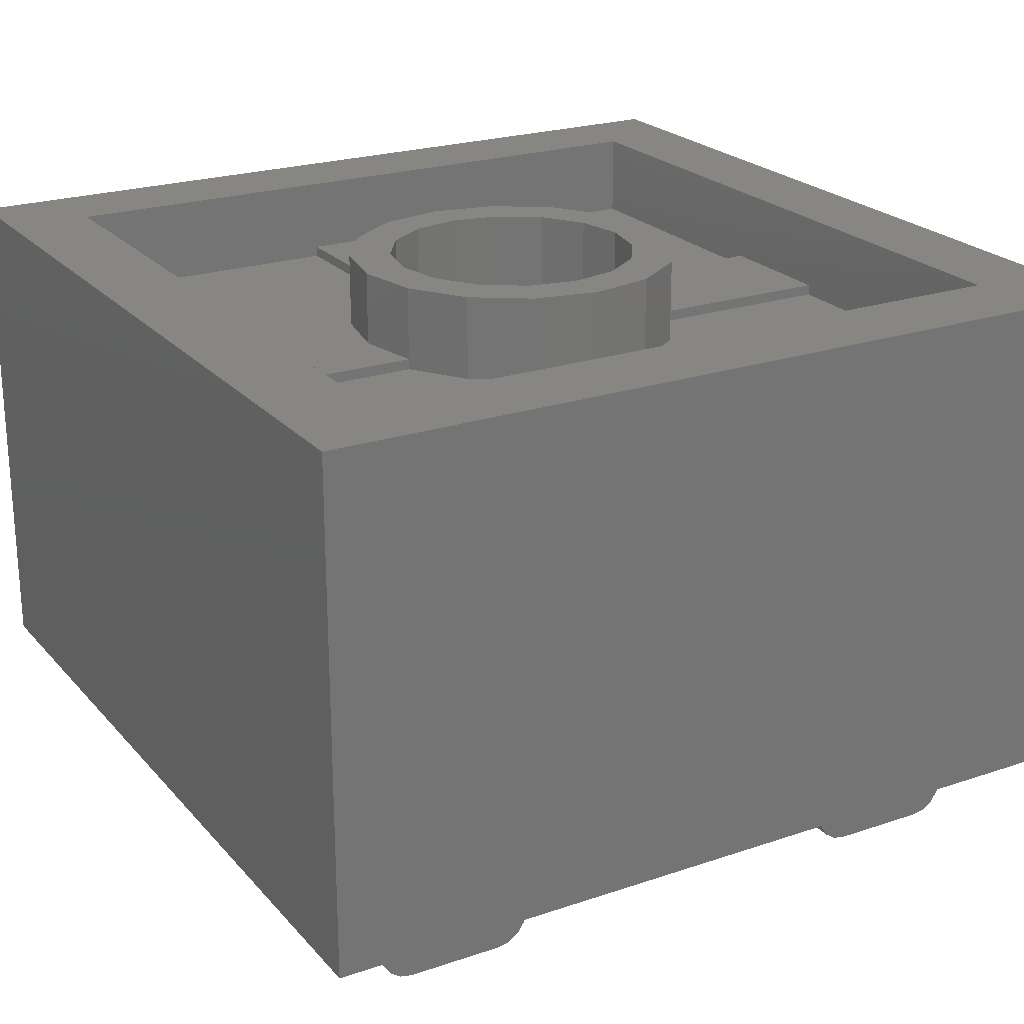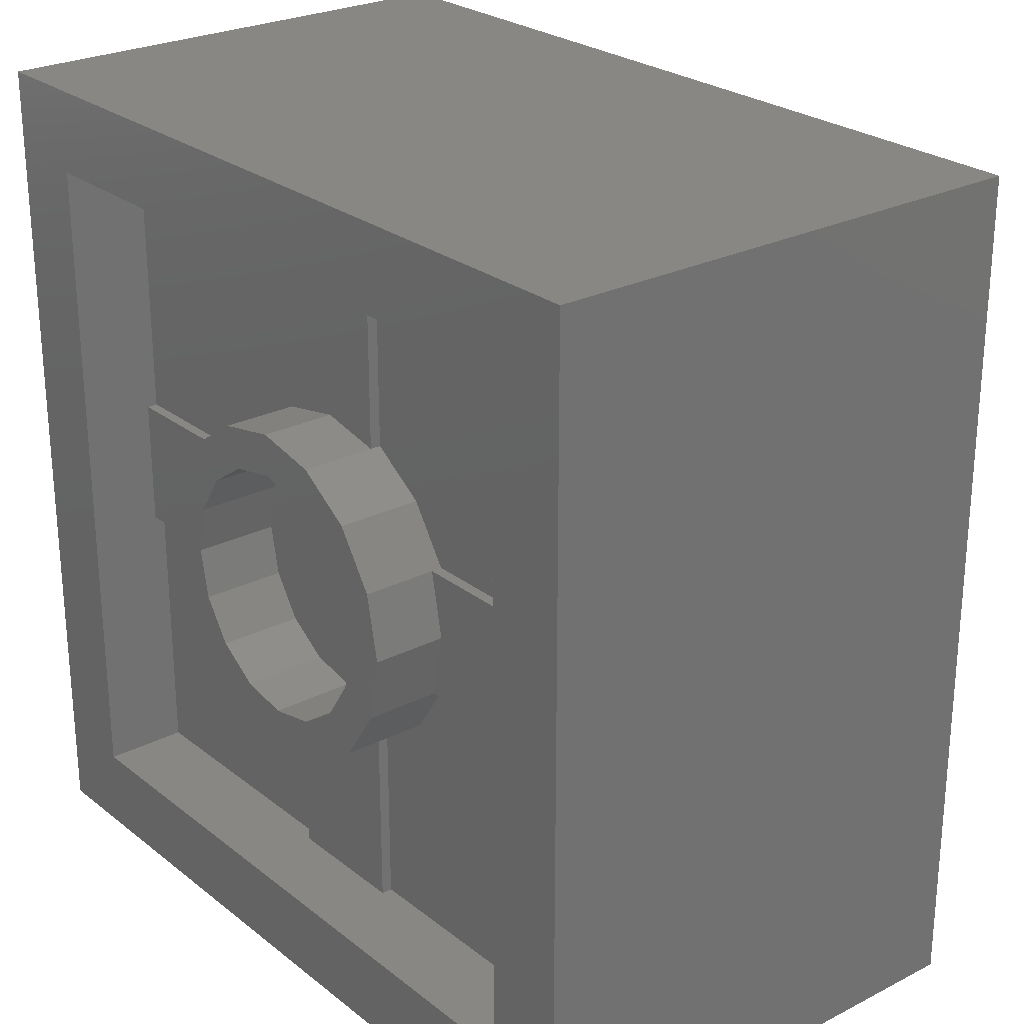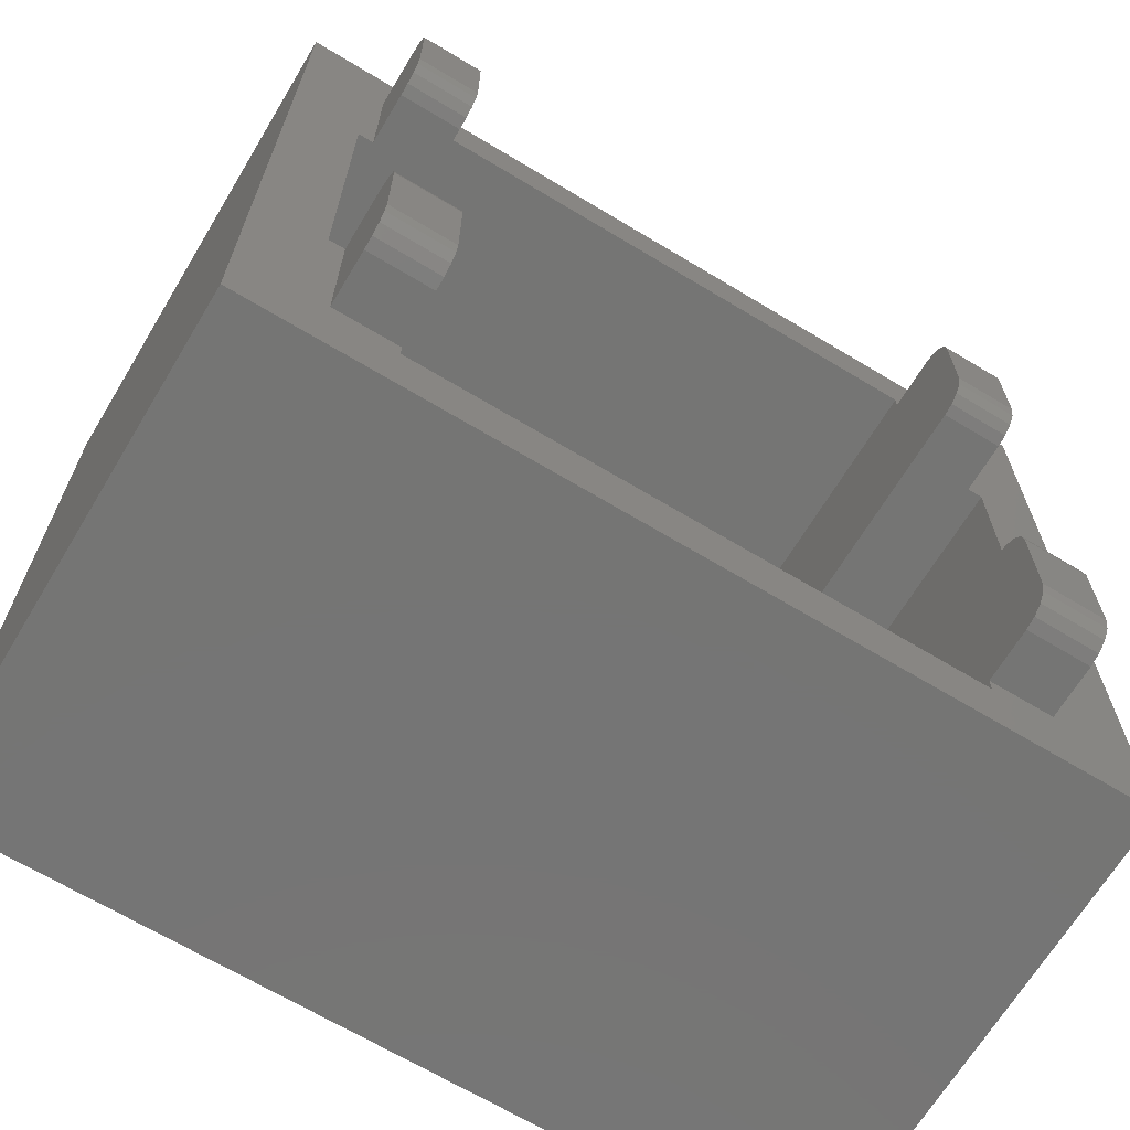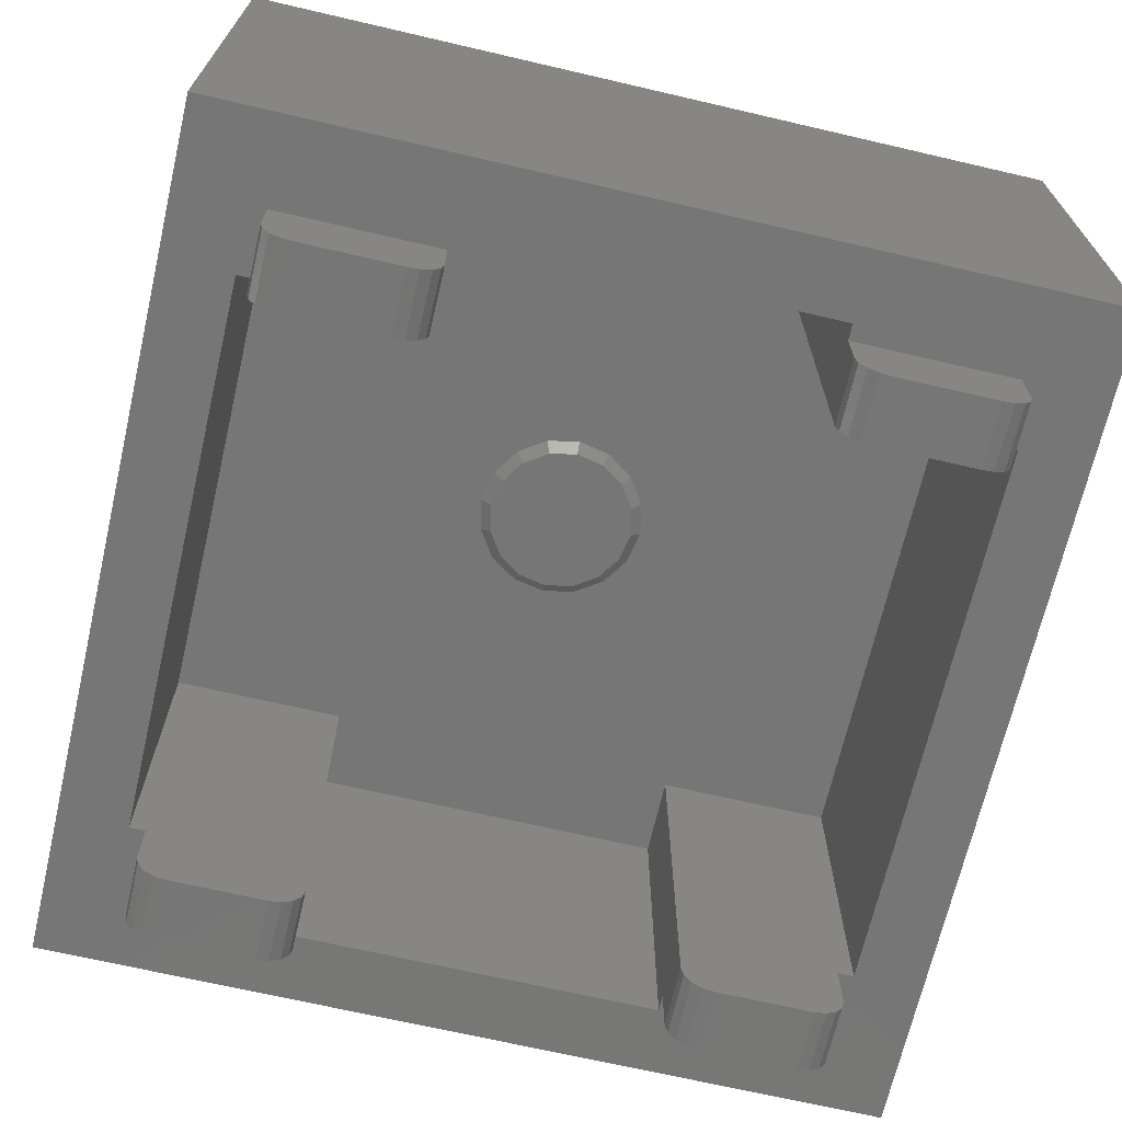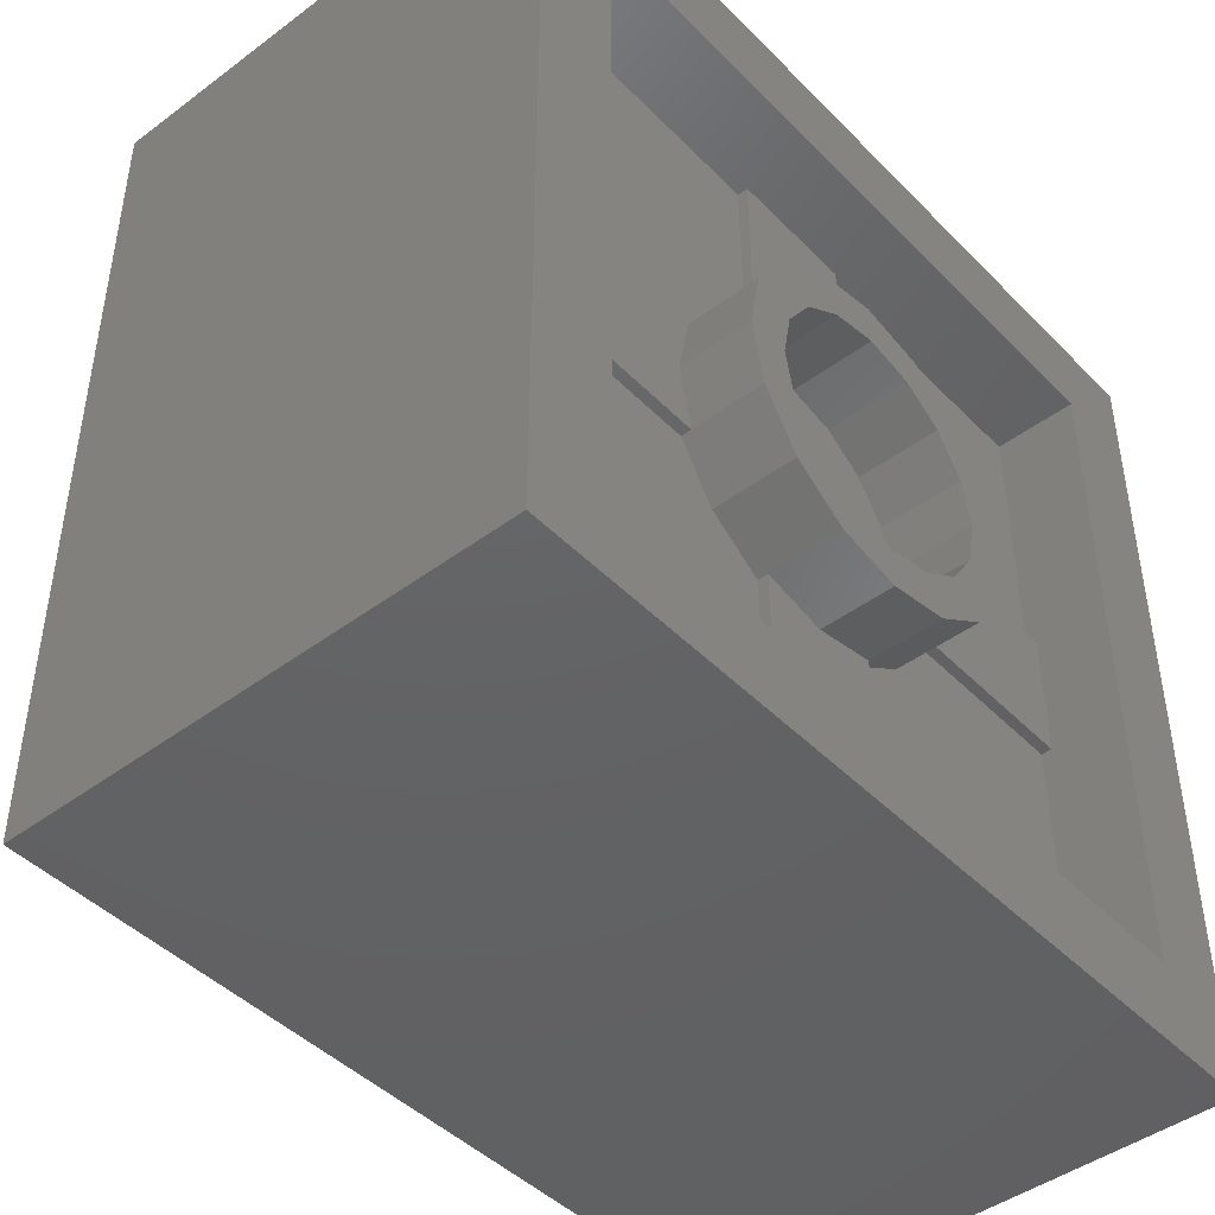
<metadata>
{"format":"stl","ext":"stl","renderer":"f3d","projection":"perspective","resolution":1024,"background":"white","views":[{"elev":22.8,"azim":60.0,"up":"+Y"},{"elev":25.6,"azim":-129.1,"up":"+Z"},{"elev":-67.4,"azim":-31.1,"up":"+Z"},{"elev":-68.9,"azim":76.9,"up":"+Y"},{"elev":-44.9,"azim":130.8,"up":"+Z"}]}
</metadata>
<code>
# stl→obj: 261 verts, 444 faces
v 0.2217 0.16 0.09184
v 0.2217 0.32 0.09184
v 0.24 0.32 0
v 0.24 0.16 0
v 0.1697 0.16 0.1697
v 0.1697 0.32 0.1697
v 0.09184 0.16 0.2217
v 0.09184 0.32 0.2217
v 0 0.16 0.24
v 0 0.32 0.24
v -0.09184 0.16 0.2217
v -0.09184 0.32 0.2217
v -0.1697 0.16 0.1697
v -0.1697 0.32 0.1697
v -0.2217 0.16 0.09184
v -0.2217 0.32 0.09184
v -0.24 0.16 0
v -0.24 0.32 0
v -0.2217 0.16 -0.09184
v -0.2217 0.32 -0.09184
v -0.1697 0.16 -0.1697
v -0.1697 0.32 -0.1697
v -0.09184 0.16 -0.2217
v -0.09184 0.32 -0.2217
v 0 0.16 -0.24
v 0 0.32 -0.24
v 0.09184 0.16 -0.2217
v 0.09184 0.32 -0.2217
v 0.1697 0.16 -0.1697
v 0.1697 0.32 -0.1697
v 0.2217 0.16 -0.09184
v 0.2217 0.32 -0.09184
v 0.32 0.32 0
v 0.2956 0.32 0.1225
v 0.2956 0.16 0.1225
v 0.32 0.16 0
v 0.2263 0.32 0.2263
v 0.2263 0.16 0.2263
v 0.1225 0.32 0.2956
v 0.1225 0.16 0.2956
v 0 0.32 0.32
v 0 0.16 0.32
v -0.1225 0.32 0.2956
v -0.1225 0.16 0.2956
v -0.2263 0.32 0.2263
v -0.2263 0.16 0.2263
v -0.2956 0.32 0.1225
v -0.2956 0.16 0.1225
v -0.32 0.32 0
v -0.32 0.16 0
v -0.2956 0.32 -0.1225
v -0.2956 0.16 -0.1225
v -0.2263 0.32 -0.2263
v -0.2263 0.16 -0.2263
v -0.1225 0.32 -0.2956
v -0.1225 0.16 -0.2956
v 0 0.32 -0.32
v 0 0.16 -0.32
v 0.1225 0.32 -0.2956
v 0.1225 0.16 -0.2956
v 0.2263 0.32 -0.2263
v 0.2263 0.16 -0.2263
v 0.2956 0.32 -0.1225
v 0.2956 0.16 -0.1225
v 0.64 0.16 0.64
v 0.64 0.16 -0.64
v -0.64 0.16 -0.64
v -0.64 0.16 0.64
v -0.64 0.32 0.64
v 0.64 0.32 0.64
v -0.64 0.32 -0.64
v 0.64 0.32 -0.64
v 0.8 0.32 0.8
v 0.8 0.32 -0.8
v -0.8 0.32 0.8
v -0.8 0.32 -0.8
v 0.52 0 0.34
v -0.52 0 0.34
v -0.52 0 -0.34
v 0.52 0 -0.34
v -0.64 0 -0.34
v -0.64 0 0.34
v 0.64 0 -0.34
v 0.64 0 0.34
v 0.52 0 -0.64
v -0.52 0 -0.64
v 0.52 0 0.64
v -0.52 0 0.64
v 0.52 -0.64 -0.67
v 0.52 0 -0.67
v -0.52 0 -0.67
v -0.52 -0.64 -0.67
v 0.52 -0.64 -0.64
v -0.52 -0.64 -0.64
v -0.52 0 0.67
v 0.52 0 0.67
v 0.52 -0.64 0.67
v -0.52 -0.64 0.67
v 0.52 -0.64 0.64
v -0.52 -0.64 0.64
v 0.67 -0.64 0.34
v 0.67 0 0.34
v 0.67 0 -0.34
v 0.67 -0.64 -0.34
v 0.64 -0.64 0.34
v 0.64 -0.64 -0.34
v -0.67 0 -0.34
v -0.67 0 0.34
v -0.67 -0.64 0.34
v -0.67 -0.64 -0.34
v -0.64 -0.64 0.34
v -0.64 -0.64 -0.34
v 0.52 -0.64 -0.34
v 0.52 -0.64 0.34
v -0.52 -0.64 -0.34
v -0.52 -0.64 0.34
v -0.64 -0.64 -0.64
v -0.8 -0.64 -0.8
v -0.64 -0.64 0.64
v -0.8 -0.64 0.8
v 0.64 -0.64 -0.64
v 0.8 -0.64 -0.8
v 0.64 -0.64 0.64
v 0.8 -0.64 0.8
v 0.64 -0.8 -0.4
v 0.64 -0.7954 -0.377
v 0.52 -0.7954 -0.377
v 0.52 -0.8 -0.4
v 0.64 -0.7824 -0.3576
v 0.52 -0.7824 -0.3576
v 0.64 -0.763 -0.3446
v 0.52 -0.763 -0.3446
v 0.64 -0.74 -0.34
v 0.52 -0.74 -0.34
v 0.52 -0.7954 -0.603
v 0.64 -0.7954 -0.603
v 0.64 -0.8 -0.58
v 0.52 -0.8 -0.58
v 0.52 -0.7824 -0.6224
v 0.64 -0.7824 -0.6224
v 0.52 -0.763 -0.6354
v 0.64 -0.763 -0.6354
v 0.52 -0.74 -0.64
v 0.64 -0.74 -0.64
v 0.52 -0.7954 0.377
v 0.64 -0.7954 0.377
v 0.64 -0.8 0.4
v 0.52 -0.8 0.4
v 0.52 -0.7824 0.3576
v 0.64 -0.7824 0.3576
v 0.52 -0.763 0.3446
v 0.64 -0.763 0.3446
v 0.52 -0.74 0.34
v 0.64 -0.74 0.34
v 0.64 -0.8 0.58
v 0.64 -0.7954 0.603
v 0.52 -0.7954 0.603
v 0.52 -0.8 0.58
v 0.64 -0.7824 0.6224
v 0.52 -0.7824 0.6224
v 0.64 -0.763 0.6354
v 0.52 -0.763 0.6354
v 0.64 -0.74 0.64
v 0.52 -0.74 0.64
v -0.52 -0.7954 -0.377
v -0.64 -0.7954 -0.377
v -0.64 -0.8 -0.4
v -0.52 -0.8 -0.4
v -0.52 -0.7824 -0.3576
v -0.64 -0.7824 -0.3576
v -0.52 -0.763 -0.3446
v -0.64 -0.763 -0.3446
v -0.52 -0.74 -0.34
v -0.64 -0.74 -0.34
v -0.64 -0.8 -0.58
v -0.64 -0.7954 -0.603
v -0.52 -0.7954 -0.603
v -0.52 -0.8 -0.58
v -0.64 -0.7824 -0.6224
v -0.52 -0.7824 -0.6224
v -0.64 -0.763 -0.6354
v -0.52 -0.763 -0.6354
v -0.64 -0.74 -0.64
v -0.52 -0.74 -0.64
v -0.64 -0.8 0.4
v -0.64 -0.7954 0.377
v -0.52 -0.7954 0.377
v -0.52 -0.8 0.4
v -0.64 -0.7824 0.3576
v -0.52 -0.7824 0.3576
v -0.64 -0.763 0.3446
v -0.52 -0.763 0.3446
v -0.64 -0.74 0.34
v -0.52 -0.74 0.34
v -0.52 -0.7954 0.603
v -0.64 -0.7954 0.603
v -0.64 -0.8 0.58
v -0.52 -0.8 0.58
v -0.52 -0.7824 0.6224
v -0.64 -0.7824 0.6224
v -0.52 -0.763 0.6354
v -0.64 -0.763 0.6354
v -0.52 -0.74 0.64
v -0.64 -0.74 0.64
v -0.64 0.16 -0.1225
v -0.64 0.18 -0.1225
v -0.2956 0.18 -0.1225
v -0.2956 0.18 0.1225
v -0.64 0.18 0.1225
v -0.64 0.16 0.1225
v -0.1225 0.16 0.64
v -0.1225 0.18 0.64
v -0.1225 0.18 0.2956
v 0.1225 0.18 0.2956
v 0.1225 0.18 0.64
v 0.1225 0.16 0.64
v 0.64 0.16 0.1225
v 0.64 0.18 0.1225
v 0.2956 0.18 0.1225
v 0.2956 0.18 -0.1225
v 0.64 0.18 -0.1225
v 0.64 0.16 -0.1225
v 0.1225 0.16 -0.64
v 0.1225 0.18 -0.64
v 0.1225 0.18 -0.2956
v -0.1225 0.18 -0.2956
v -0.1225 0.18 -0.64
v -0.1225 0.16 -0.64
v 0.16 0 0
v 0.14 -0.02 0
v 0.1293 -0.02 -0.05358
v 0.1478 0 -0.06123
v 0.09899 -0.02 -0.09899
v 0.1131 0 -0.1131
v 0.05358 -0.02 -0.1293
v 0.06123 0 -0.1478
v 0 -0.02 -0.14
v 0 0 -0.16
v -0.05358 -0.02 -0.1293
v -0.06123 0 -0.1478
v -0.09899 -0.02 -0.09899
v -0.1131 0 -0.1131
v -0.1293 -0.02 -0.05358
v -0.1478 0 -0.06123
v -0.14 -0.02 -0
v -0.16 0 -0
v -0.1293 -0.02 0.05358
v -0.1478 0 0.06123
v -0.09899 -0.02 0.09899
v -0.1131 0 0.1131
v -0.05358 -0.02 0.1293
v -0.06123 0 0.1478
v -0 -0.02 0.14
v -0 0 0.16
v 0.05358 -0.02 0.1293
v 0.06123 0 0.1478
v 0.09899 -0.02 0.09899
v 0.1131 0 0.1131
v 0.1293 -0.02 0.05358
v 0.1478 0 0.06123
v 0 -0.02 0
f 1 2 3
f 3 4 1
f 5 6 2
f 2 1 5
f 7 8 6
f 6 5 7
f 9 10 8
f 8 7 9
f 11 12 10
f 10 9 11
f 13 14 12
f 12 11 13
f 15 16 14
f 14 13 15
f 17 18 16
f 16 15 17
f 19 20 18
f 18 17 19
f 21 22 20
f 20 19 21
f 23 24 22
f 22 21 23
f 25 26 24
f 24 23 25
f 27 28 26
f 26 25 27
f 29 30 28
f 28 27 29
f 31 32 30
f 30 29 31
f 4 3 32
f 32 31 4
f 33 34 35
f 35 36 33
f 34 37 38
f 38 35 34
f 37 39 40
f 40 38 37
f 39 41 42
f 42 40 39
f 41 43 44
f 44 42 41
f 43 45 46
f 46 44 43
f 45 47 48
f 48 46 45
f 47 49 50
f 50 48 47
f 49 51 52
f 52 50 49
f 51 53 54
f 54 52 51
f 53 55 56
f 56 54 53
f 55 57 58
f 58 56 55
f 57 59 60
f 60 58 57
f 59 61 62
f 62 60 59
f 61 63 64
f 64 62 61
f 63 33 36
f 36 64 63
f 41 10 12
f 12 43 41
f 43 12 14
f 14 45 43
f 45 14 16
f 16 47 45
f 47 16 18
f 18 49 47
f 49 18 20
f 20 51 49
f 51 20 22
f 22 53 51
f 53 22 24
f 24 55 53
f 55 24 26
f 26 57 55
f 57 26 28
f 28 59 57
f 59 28 30
f 30 61 59
f 61 30 32
f 32 63 61
f 63 32 3
f 3 33 63
f 33 3 2
f 2 34 33
f 34 2 6
f 6 37 34
f 37 6 8
f 8 39 37
f 39 8 10
f 10 41 39
f 65 66 67
f 67 68 65
f 69 70 65
f 65 68 69
f 71 69 68
f 68 67 71
f 72 71 67
f 67 66 72
f 70 72 66
f 66 65 70
f 72 70 73
f 73 74 72
f 70 69 75
f 75 73 70
f 69 71 76
f 76 75 69
f 71 72 74
f 74 76 71
f 77 78 79
f 79 80 77
f 81 79 78
f 78 82 81
f 80 83 84
f 84 77 80
f 85 80 79
f 79 86 85
f 77 87 88
f 88 78 77
f 89 90 91
f 91 92 89
f 85 86 91
f 91 90 85
f 93 85 90
f 90 89 93
f 86 94 92
f 92 91 86
f 95 96 97
f 97 98 95
f 95 88 87
f 87 96 95
f 96 87 99
f 99 97 96
f 98 100 88
f 88 95 98
f 101 102 103
f 103 104 101
f 84 83 103
f 103 102 84
f 105 84 102
f 102 101 105
f 83 106 104
f 104 103 83
f 107 108 109
f 109 110 107
f 107 81 82
f 82 108 107
f 108 82 111
f 111 109 108
f 110 112 81
f 81 107 110
f 80 85 93
f 93 113 80
f 106 83 80
f 80 113 106
f 99 87 77
f 77 114 99
f 77 84 105
f 105 114 77
f 94 86 79
f 79 115 94
f 79 81 112
f 112 115 79
f 78 88 100
f 100 116 78
f 111 82 78
f 78 116 111
f 117 112 110
f 110 118 117
f 119 120 109
f 109 111 119
f 100 98 120
f 120 119 100
f 94 117 118
f 118 92 94
f 121 122 104
f 104 106 121
f 123 105 101
f 101 124 123
f 99 123 124
f 124 97 99
f 93 89 122
f 122 121 93
f 92 118 122
f 122 89 92
f 101 104 122
f 122 124 101
f 124 120 98
f 98 97 124
f 109 120 118
f 118 110 109
f 125 126 127
f 127 128 125
f 126 129 130
f 130 127 126
f 129 131 132
f 132 130 129
f 131 133 134
f 134 132 131
f 125 133 131
f 131 126 125
f 131 129 126
f 132 134 128
f 128 127 132
f 130 132 127
f 135 136 137
f 137 138 135
f 139 140 136
f 136 135 139
f 141 142 140
f 140 139 141
f 143 144 142
f 142 141 143
f 142 144 137
f 137 136 142
f 140 142 136
f 138 143 141
f 141 135 138
f 141 139 135
f 106 133 144
f 144 121 106
f 144 143 93
f 93 121 144
f 93 143 134
f 134 113 93
f 134 133 106
f 106 113 134
f 137 144 133
f 133 125 137
f 128 134 143
f 143 138 128
f 137 125 128
f 128 138 137
f 145 146 147
f 147 148 145
f 149 150 146
f 146 145 149
f 151 152 150
f 150 149 151
f 153 154 152
f 152 151 153
f 152 154 147
f 147 146 152
f 150 152 146
f 148 153 151
f 151 145 148
f 151 149 145
f 155 156 157
f 157 158 155
f 156 159 160
f 160 157 156
f 159 161 162
f 162 160 159
f 161 163 164
f 164 162 161
f 155 163 161
f 161 156 155
f 161 159 156
f 162 164 158
f 158 157 162
f 160 162 157
f 163 154 105
f 105 123 163
f 99 164 163
f 163 123 99
f 153 164 99
f 99 114 153
f 105 154 153
f 153 114 105
f 154 163 155
f 155 147 154
f 164 153 148
f 148 158 164
f 148 147 155
f 155 158 148
f 165 166 167
f 167 168 165
f 169 170 166
f 166 165 169
f 171 172 170
f 170 169 171
f 173 174 172
f 172 171 173
f 172 174 167
f 167 166 172
f 170 172 166
f 168 173 171
f 171 165 168
f 171 169 165
f 175 176 177
f 177 178 175
f 176 179 180
f 180 177 176
f 179 181 182
f 182 180 179
f 181 183 184
f 184 182 181
f 175 183 181
f 181 176 175
f 181 179 176
f 182 184 178
f 178 177 182
f 180 182 177
f 183 174 112
f 112 117 183
f 94 184 183
f 183 117 94
f 173 184 94
f 94 115 173
f 112 174 173
f 173 115 112
f 174 183 175
f 175 167 174
f 184 173 168
f 168 178 184
f 168 167 175
f 175 178 168
f 185 186 187
f 187 188 185
f 186 189 190
f 190 187 186
f 189 191 192
f 192 190 189
f 191 193 194
f 194 192 191
f 185 193 191
f 191 186 185
f 191 189 186
f 192 194 188
f 188 187 192
f 190 192 187
f 195 196 197
f 197 198 195
f 199 200 196
f 196 195 199
f 201 202 200
f 200 199 201
f 203 204 202
f 202 201 203
f 202 204 197
f 197 196 202
f 200 202 196
f 198 203 201
f 201 195 198
f 201 199 195
f 111 193 204
f 204 119 111
f 204 203 100
f 100 119 204
f 100 203 194
f 194 116 100
f 194 193 111
f 111 116 194
f 197 204 193
f 193 185 197
f 188 194 203
f 203 198 188
f 197 185 188
f 188 198 197
f 122 74 73
f 122 73 124
f 118 76 74
f 118 74 122
f 120 75 76
f 120 76 118
f 124 73 75
f 124 75 120
f 205 206 207
f 205 207 52
f 48 208 209
f 48 209 210
f 208 207 206
f 208 206 209
f 211 212 213
f 211 213 44
f 40 214 215
f 40 215 216
f 214 213 212
f 214 212 215
f 217 218 219
f 217 219 35
f 64 220 221
f 64 221 222
f 220 219 218
f 220 218 221
f 223 224 225
f 223 225 60
f 56 226 227
f 56 227 228
f 226 225 224
f 226 224 227
f 229 230 231
f 229 231 232
f 232 231 233
f 232 233 234
f 234 233 235
f 234 235 236
f 236 235 237
f 236 237 238
f 238 237 239
f 238 239 240
f 240 239 241
f 240 241 242
f 242 241 243
f 242 243 244
f 244 243 245
f 244 245 246
f 246 245 247
f 246 247 248
f 248 247 249
f 248 249 250
f 250 249 251
f 250 251 252
f 252 251 253
f 252 253 254
f 254 253 255
f 254 255 256
f 256 255 257
f 256 257 258
f 258 257 259
f 258 259 260
f 260 259 230
f 260 230 229
f 261 230 259
f 261 259 257
f 261 257 255
f 261 255 253
f 261 253 251
f 261 251 249
f 261 249 247
f 261 247 245
f 261 245 243
f 261 243 241
f 261 241 239
f 261 239 237
f 261 237 235
f 261 235 233
f 261 233 231
f 261 231 230

</code>
